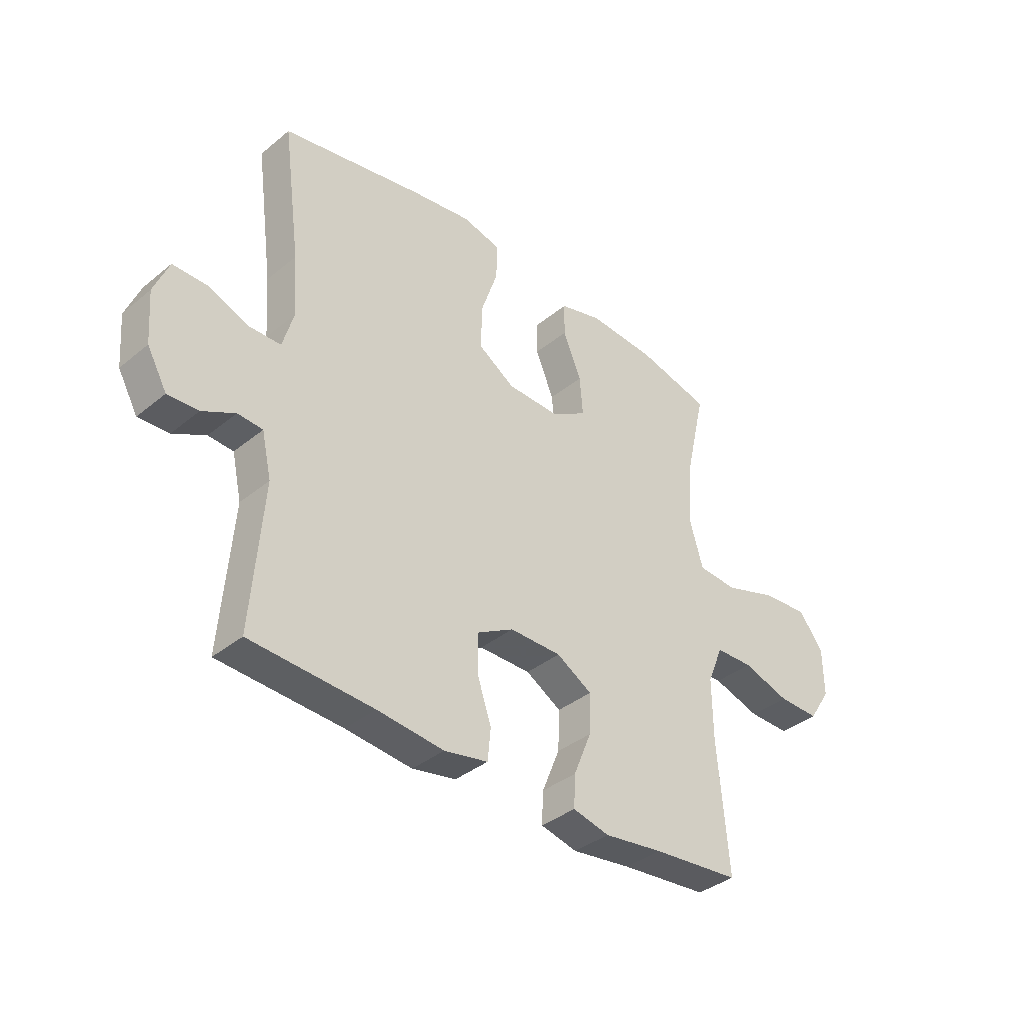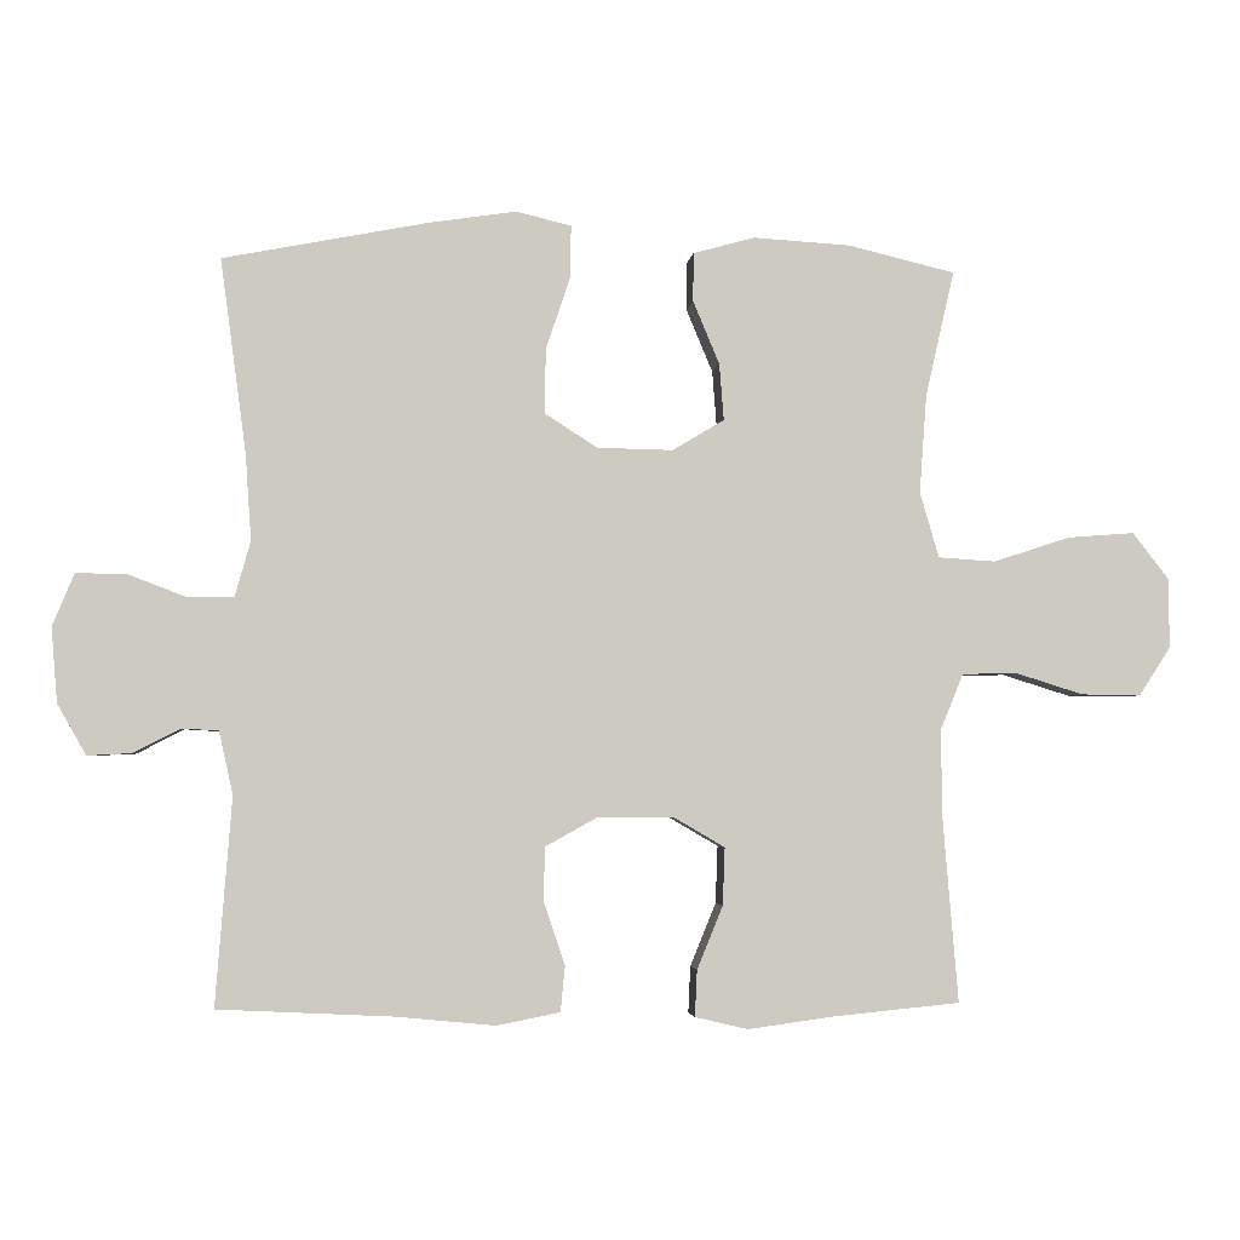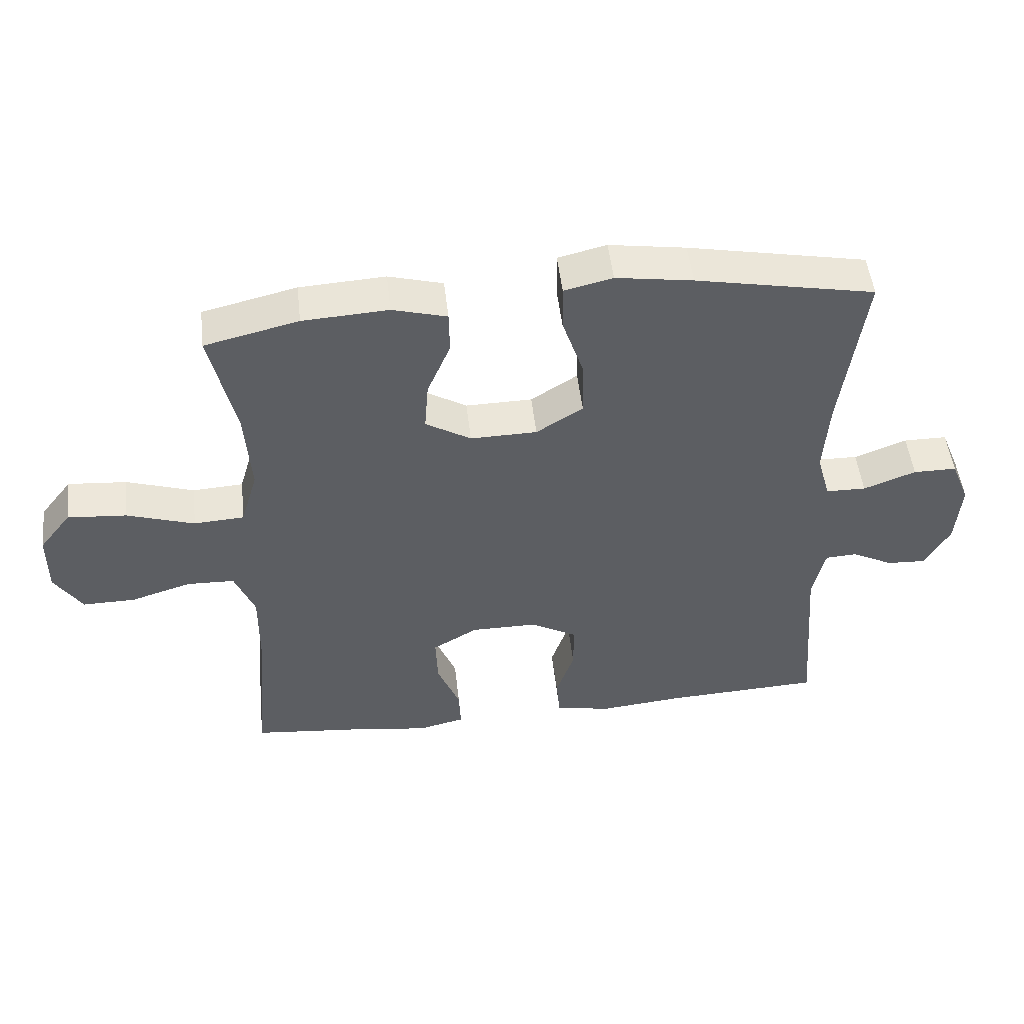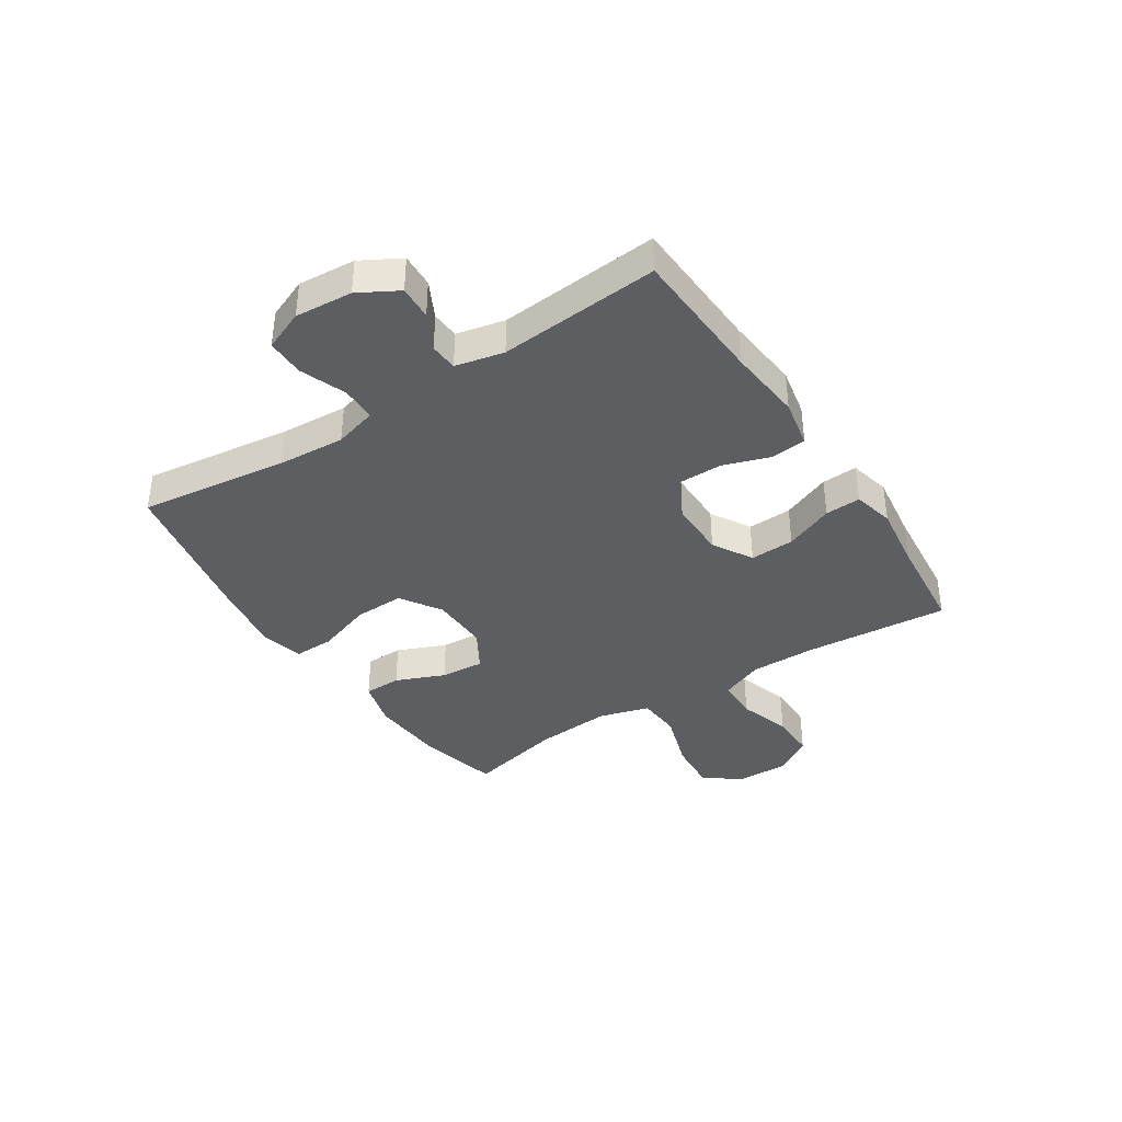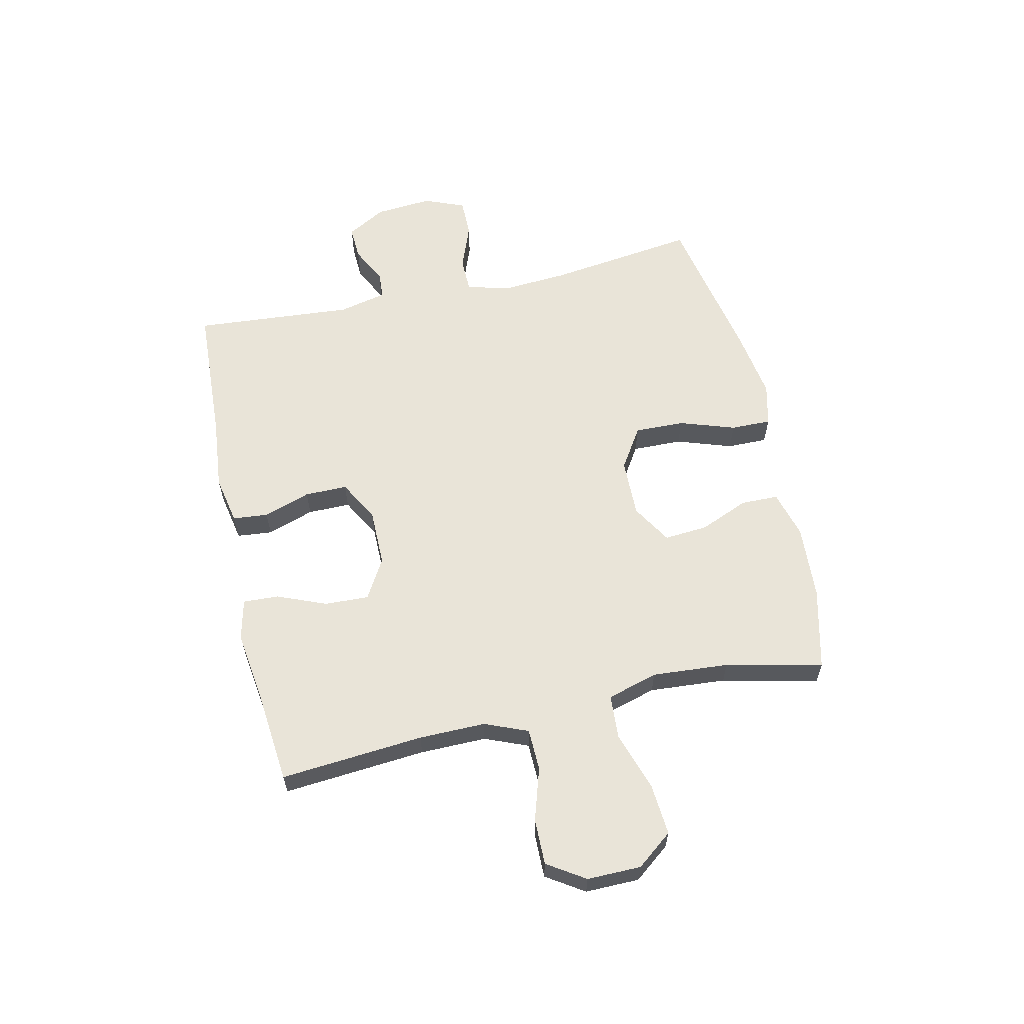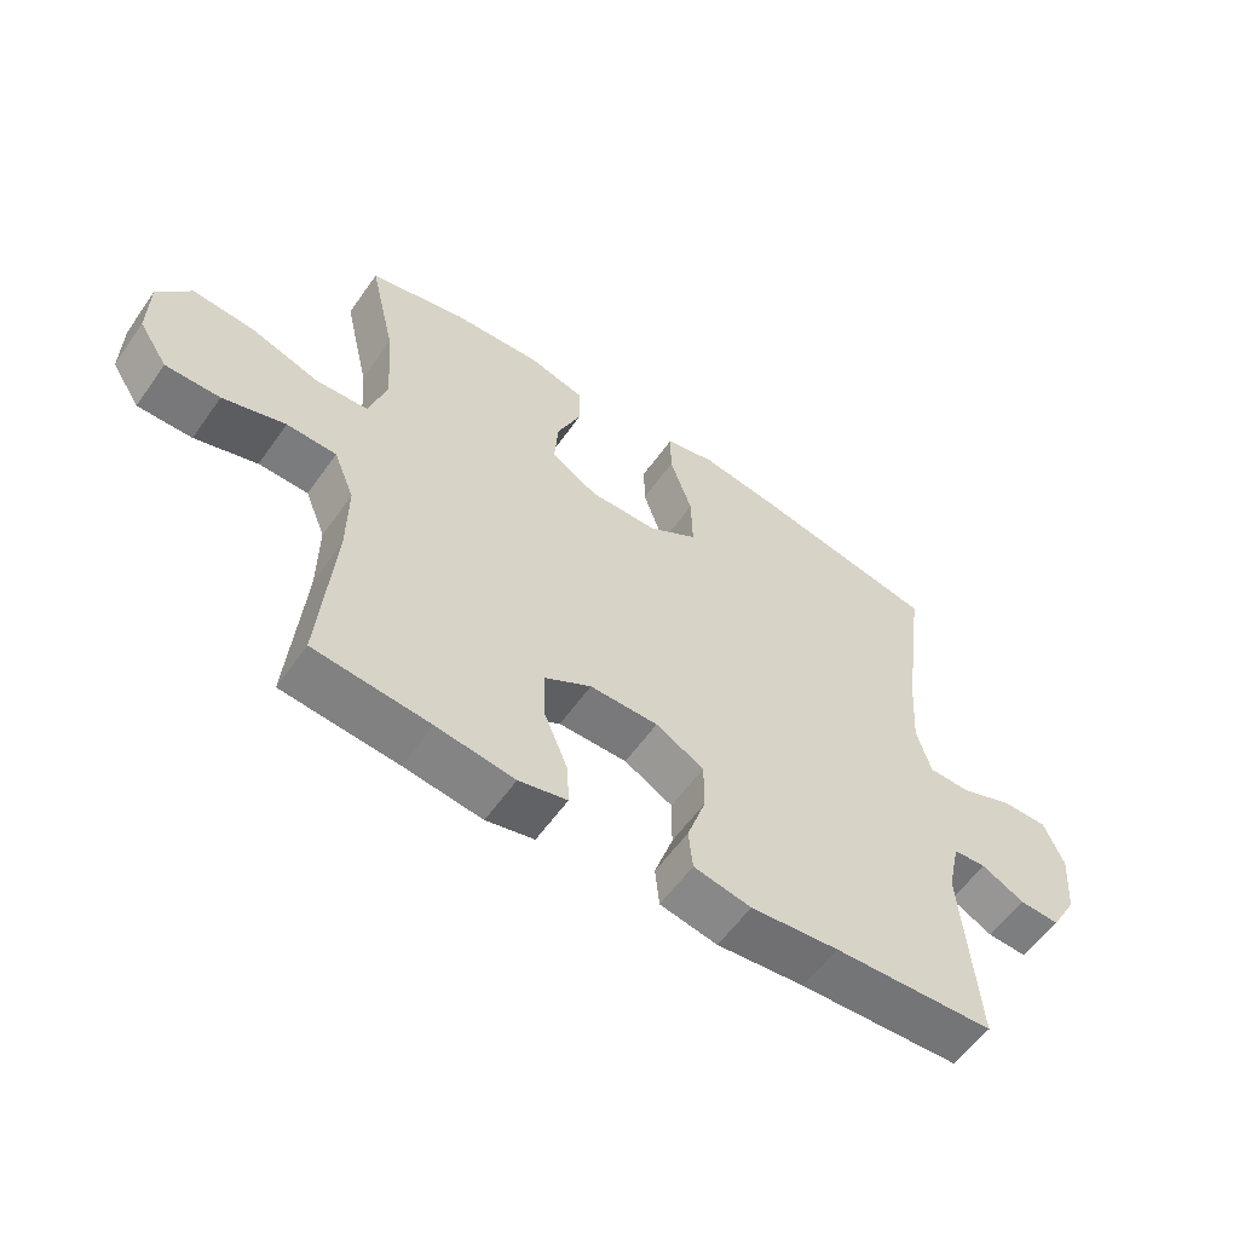
<metadata>
{"format":"obj","ext":"obj","renderer":"f3d","projection":"perspective","resolution":1024,"background":"white","views":[{"elev":-37.4,"azim":136.2,"up":"+Z"},{"elev":-3.4,"azim":174.1,"up":"+Z"},{"elev":50.1,"azim":-6.4,"up":"+Z"},{"elev":-38.3,"azim":123.2,"up":"+Y"},{"elev":60.7,"azim":-102.6,"up":"+Y"},{"elev":-57.9,"azim":-34.9,"up":"+Z"}]}
</metadata>
<code>
v 0.5 0.07 0.5
v 0.465 0.07 0.238
v 0.457 0.07 0.12
v 0.478 0.07 0.045
v 0.54 0.07 0.044
v 0.621 0.07 0.075
v 0.688 0.07 0.075
v 0.717 0.07 0.004
v 0.709 0.07 -0.097
v 0.67 0.07 -0.166
v 0.61 0.07 -0.163
v 0.546 0.07 -0.13
v 0.497 0.07 -0.133
v 0.478 0.07 -0.218
v 0.5 0.07 -0.5
v 0.259 0.07 -0.512
v 0.128 0.07 -0.525
v 0.042 0.07 -0.508
v 0.036 0.07 -0.446
v 0.064 0.07 -0.363
v 0.064 0.07 -0.288
v -0.008 0.07 -0.248
v -0.11 0.07 -0.248
v -0.18 0.07 -0.289
v -0.177 0.07 -0.367
v -0.142 0.07 -0.453
v -0.139 0.07 -0.516
v -0.211 0.07 -0.533
v -0.327 0.07 -0.517
v -0.5 0.07 -0.5
v -0.479 0.07 -0.247
v -0.478 0.07 -0.13
v -0.509 0.07 -0.054
v -0.583 0.07 -0.052
v -0.676 0.07 -0.081
v -0.757 0.07 -0.082
v -0.8 0.07 -0.016
v -0.799 0.07 0.079
v -0.75 0.07 0.142
v -0.659 0.07 0.135
v -0.555 0.07 0.101
v -0.477 0.07 0.106
v -0.451 0.07 0.195
v -0.461 0.07 0.33
v -0.5 0.07 0.5
v -0.355 0.07 0.535
v -0.223 0.07 0.543
v -0.139 0.07 0.52
v -0.138 0.07 0.454
v -0.174 0.07 0.368
v -0.18 0.07 0.291
v -0.11 0.07 0.249
v -0.007 0.07 0.251
v 0.065 0.07 0.297
v 0.063 0.07 0.385
v 0.03 0.07 0.483
v 0.029 0.07 0.554
v 0.104 0.07 0.572
v 0.223 0.07 0.554
v 0.5 0 0.5
v 0.465 0 0.238
v 0.457 0 0.12
v 0.478 0 0.045
v 0.54 0 0.044
v 0.621 0 0.075
v 0.688 0 0.075
v 0.717 0 0.004
v 0.709 0 -0.097
v 0.67 0 -0.166
v 0.61 0 -0.163
v 0.546 0 -0.13
v 0.497 0 -0.133
v 0.478 0 -0.218
v 0.5 0 -0.5
v 0.259 0 -0.512
v 0.128 0 -0.525
v 0.042 0 -0.508
v 0.036 0 -0.446
v 0.064 0 -0.363
v 0.064 0 -0.288
v -0.008 0 -0.248
v -0.11 0 -0.248
v -0.18 0 -0.289
v -0.177 0 -0.367
v -0.142 0 -0.453
v -0.139 0 -0.516
v -0.211 0 -0.533
v -0.327 0 -0.517
v -0.5 0 -0.5
v -0.479 0 -0.247
v -0.478 0 -0.13
v -0.509 0 -0.054
v -0.583 0 -0.052
v -0.676 0 -0.081
v -0.757 0 -0.082
v -0.8 0 -0.016
v -0.799 0 0.079
v -0.75 0 0.142
v -0.659 0 0.135
v -0.555 0 0.101
v -0.477 0 0.106
v -0.451 0 0.195
v -0.461 0 0.33
v -0.5 0 0.5
v -0.355 0 0.535
v -0.223 0 0.543
v -0.139 0 0.52
v -0.138 0 0.454
v -0.174 0 0.368
v -0.18 0 0.291
v -0.11 0 0.249
v -0.007 0 0.251
v 0.065 0 0.297
v 0.063 0 0.385
v 0.03 0 0.483
v 0.029 0 0.554
v 0.104 0 0.572
v 0.223 0 0.554
f 58 59 1 2
f 55 56 57 58
f 54 55 58 2
f 53 54 2 3
f 52 53 3 4
f 47 48 49 50
f 47 50 51
f 44 45 46 47
f 43 44 47 51
f 42 43 51 52
f 38 39 40 41
f 38 41 42
f 37 38 42
f 34 35 36 37
f 33 34 37 42
f 32 33 42 52
f 29 30 31
f 25 26 27 28
f 24 25 28 29
f 17 18 19 20
f 16 17 20 21
f 14 15 16 21
f 13 14 21 22
f 9 10 11 12
f 9 12 13
f 8 9 13
f 5 6 7 8
f 4 5 8 13
f 24 29 31 32
f 23 24 32 52
f 22 23 52
f 4 13 22 52
f 61 60 118 117
f 117 116 115 114
f 61 117 114 113
f 62 61 113 112
f 63 62 112 111
f 109 108 107 106
f 110 109 106
f 106 105 104 103
f 110 106 103 102
f 111 110 102 101
f 100 99 98 97
f 101 100 97
f 101 97 96
f 96 95 94 93
f 101 96 93 92
f 111 101 92 91
f 90 89 88
f 87 86 85 84
f 88 87 84 83
f 79 78 77 76
f 80 79 76 75
f 80 75 74 73
f 81 80 73 72
f 71 70 69 68
f 72 71 68
f 72 68 67
f 67 66 65 64
f 72 67 64 63
f 91 90 88 83
f 111 91 83 82
f 111 82 81
f 111 81 72 63
f 1 60 61 2
f 2 61 62 3
f 3 62 63 4
f 4 63 64 5
f 5 64 65 6
f 6 65 66 7
f 7 66 67 8
f 8 67 68 9
f 9 68 69 10
f 10 69 70 11
f 11 70 71 12
f 12 71 72 13
f 13 72 73 14
f 14 73 74 15
f 15 74 75 16
f 16 75 76 17
f 17 76 77 18
f 18 77 78 19
f 19 78 79 20
f 20 79 80 21
f 21 80 81 22
f 22 81 82 23
f 23 82 83 24
f 24 83 84 25
f 25 84 85 26
f 26 85 86 27
f 27 86 87 28
f 28 87 88 29
f 29 88 89 30
f 30 89 90 31
f 31 90 91 32
f 32 91 92 33
f 33 92 93 34
f 34 93 94 35
f 35 94 95 36
f 36 95 96 37
f 37 96 97 38
f 38 97 98 39
f 39 98 99 40
f 40 99 100 41
f 41 100 101 42
f 42 101 102 43
f 43 102 103 44
f 44 103 104 45
f 45 104 105 46
f 46 105 106 47
f 47 106 107 48
f 48 107 108 49
f 49 108 109 50
f 50 109 110 51
f 51 110 111 52
f 52 111 112 53
f 53 112 113 54
f 54 113 114 55
f 55 114 115 56
f 56 115 116 57
f 57 116 117 58
f 58 117 118 59
f 59 118 60 1

</code>
